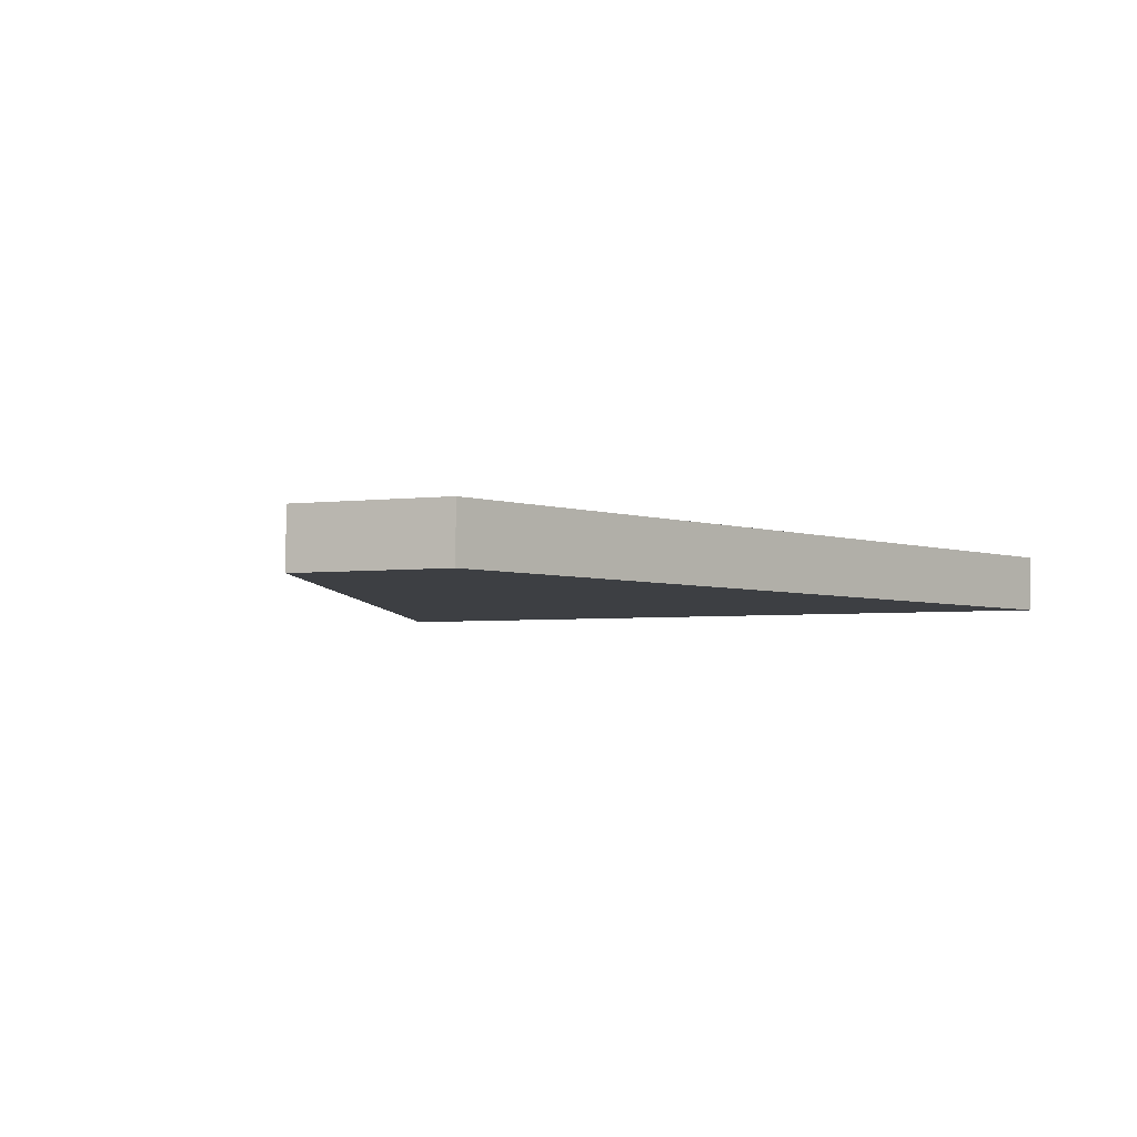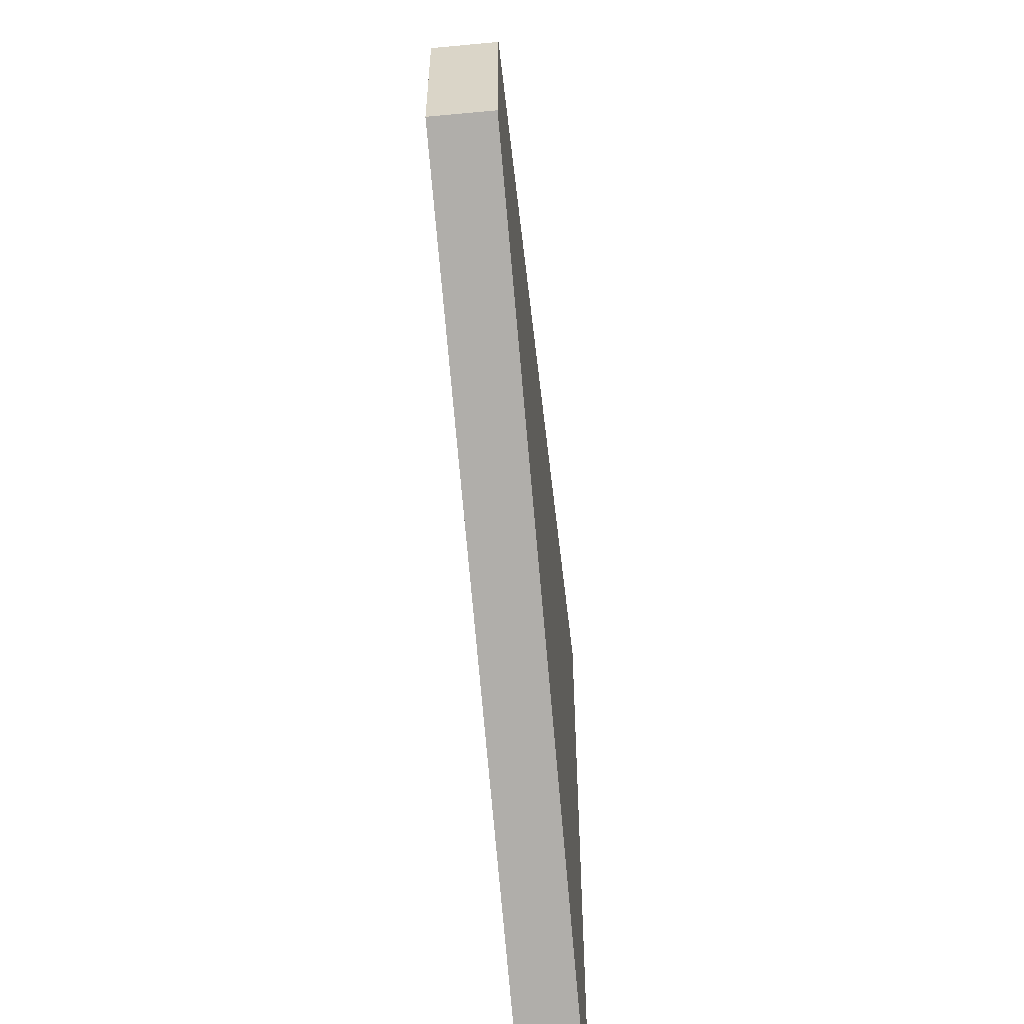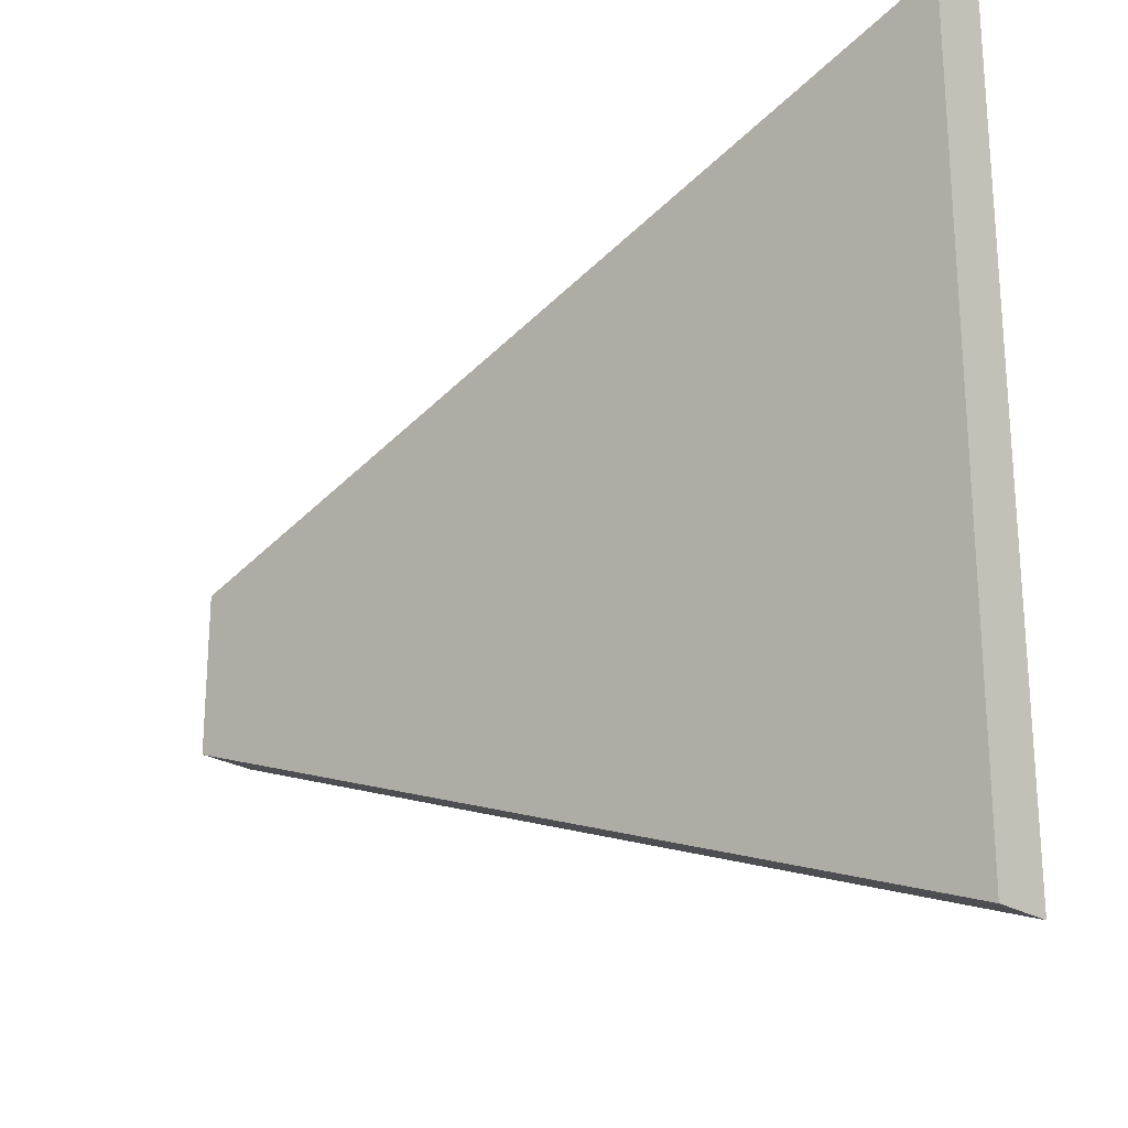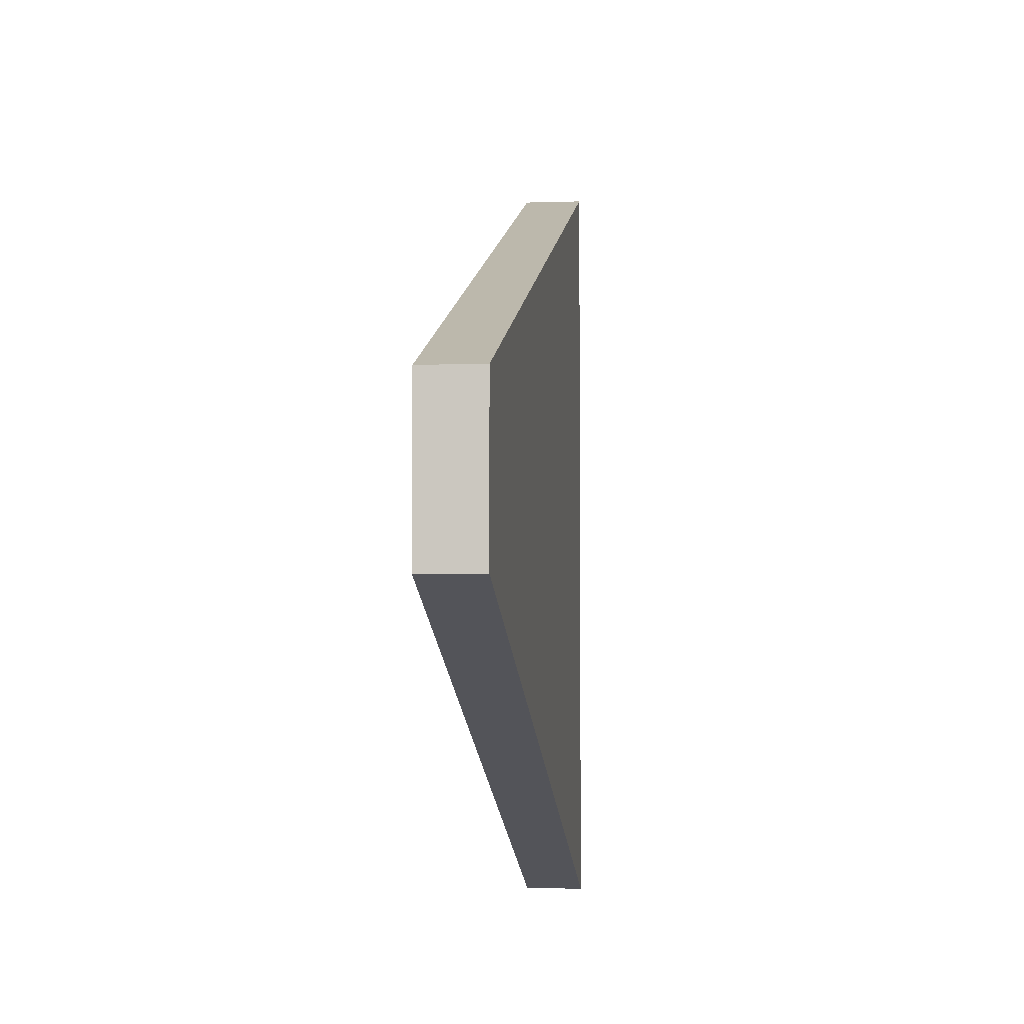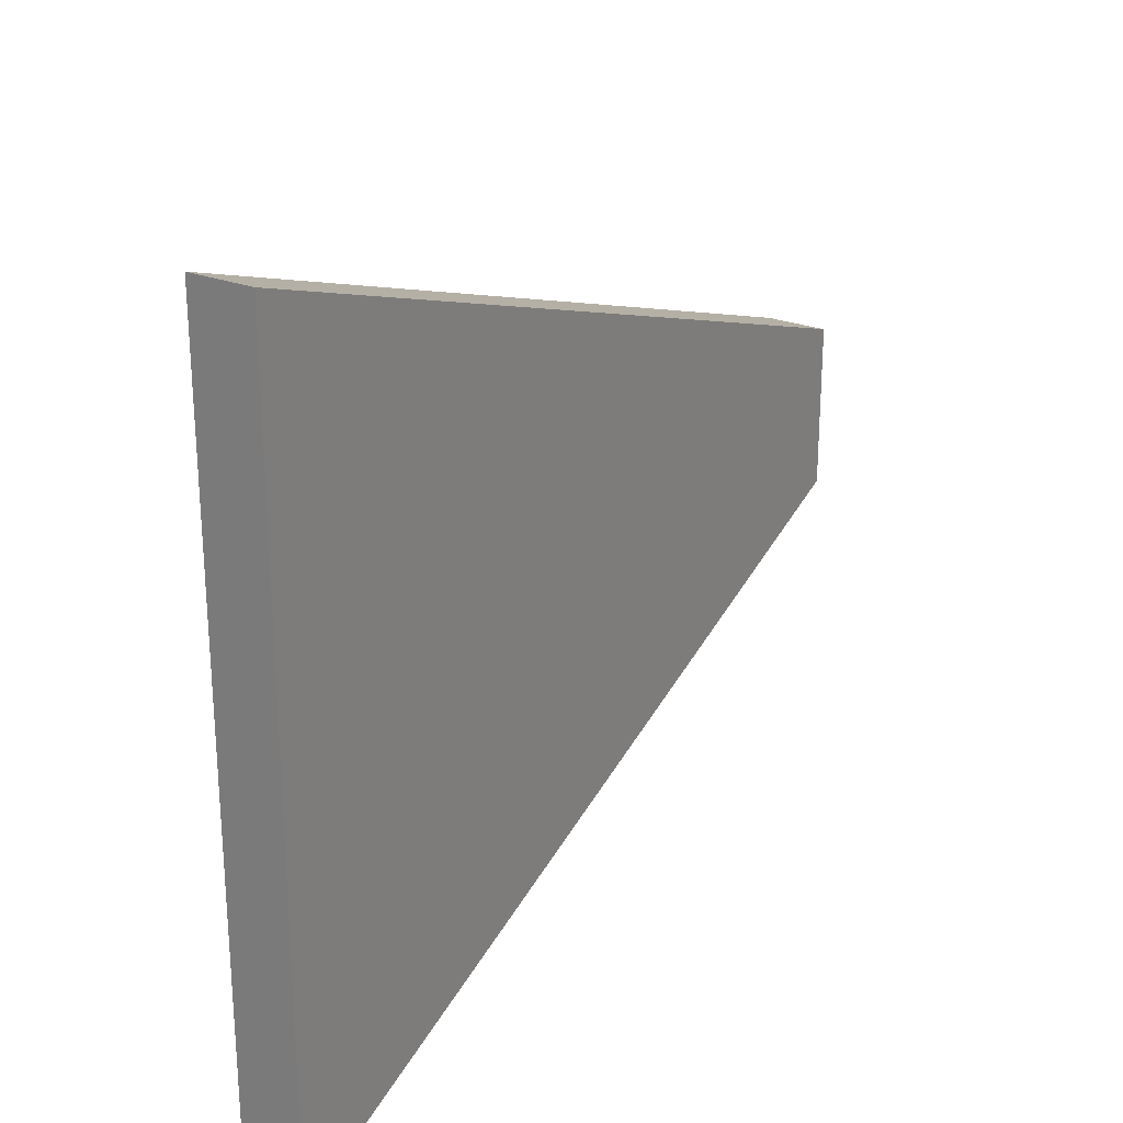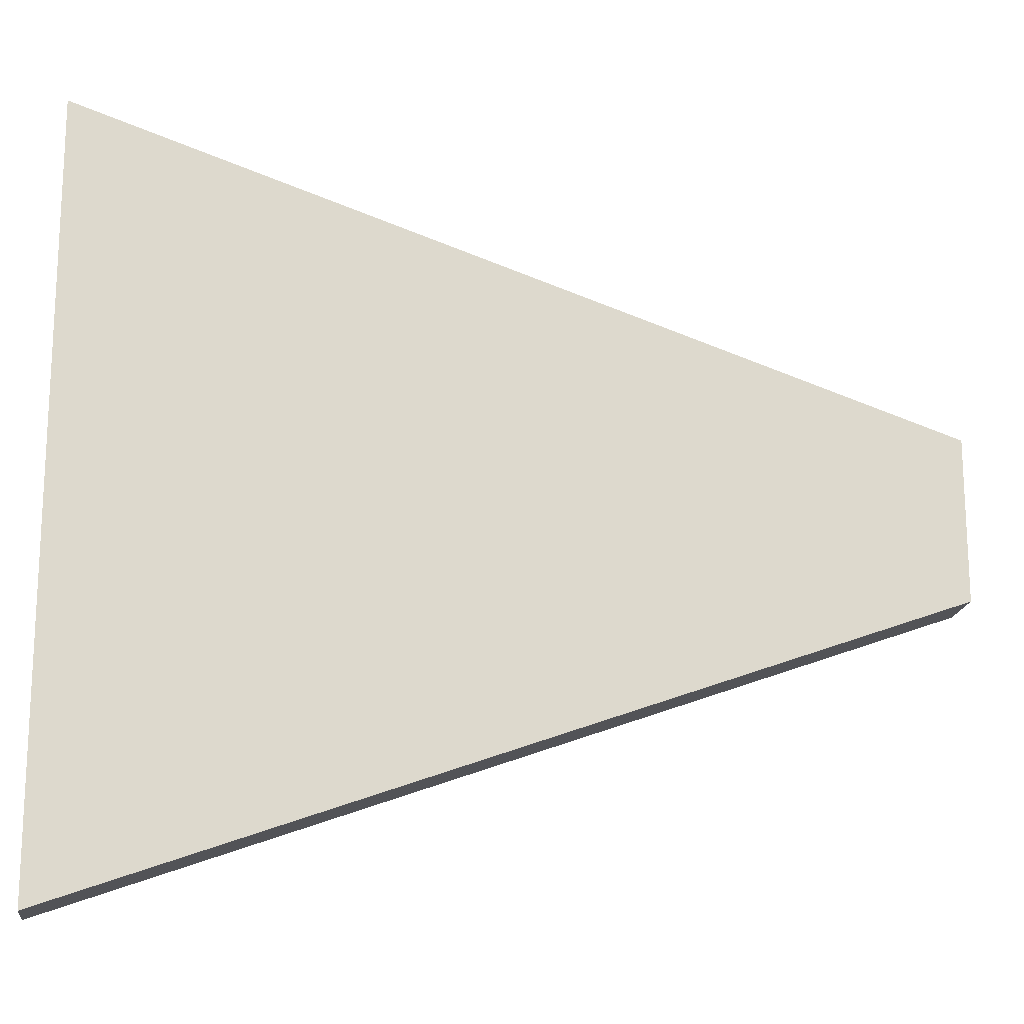
<metadata>
{"format":"obj","ext":"obj","renderer":"f3d","projection":"perspective","resolution":1024,"background":"white","views":[{"elev":-4.0,"azim":-67.3,"up":"+Z"},{"elev":-58.8,"azim":-84.5,"up":"+Y"},{"elev":-22.9,"azim":42.4,"up":"+Y"},{"elev":-4.4,"azim":-83.8,"up":"+Y"},{"elev":25.7,"azim":121.9,"up":"+Y"},{"elev":-17.4,"azim":172.6,"up":"+Y"}]}
</metadata>
<code>
o object
v -4.874 1.127 0.182
v -4.874 -1.127 0.182
v 7.279 -5.423 0.182
v 7.279 5.423 0.182
v -4.874 1.127 -0.6534
v -4.874 -1.127 -0.6534
v 7.279 -5.423 -0.6534
v 7.279 5.423 -0.6534
f 1 2 3 4
f 1 5 6 2
f 2 6 7 3
f 7 8 4 3
f 4 8 5 1
f 5 8 7 6

</code>
